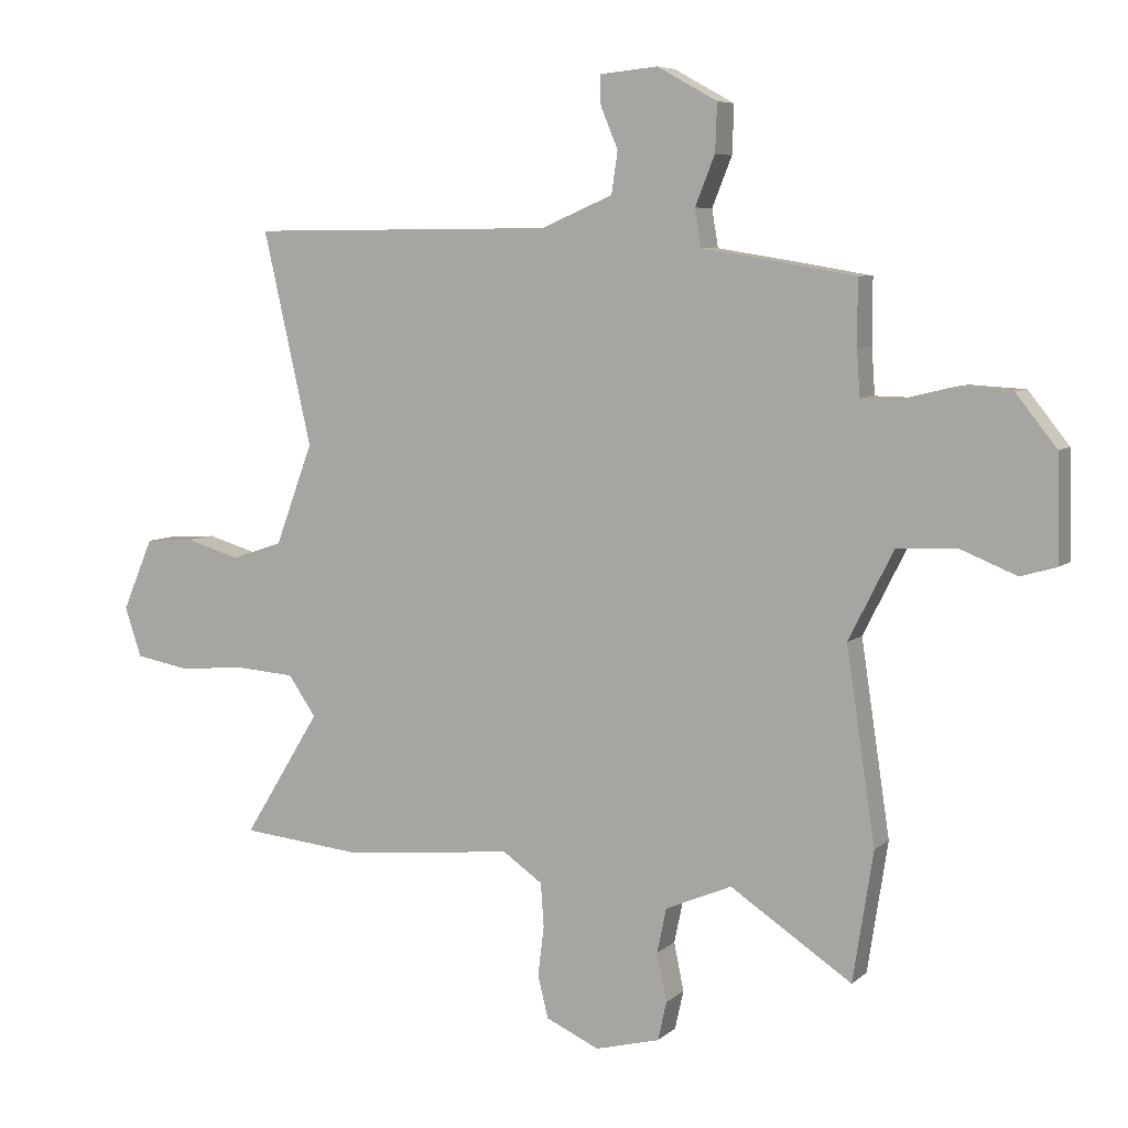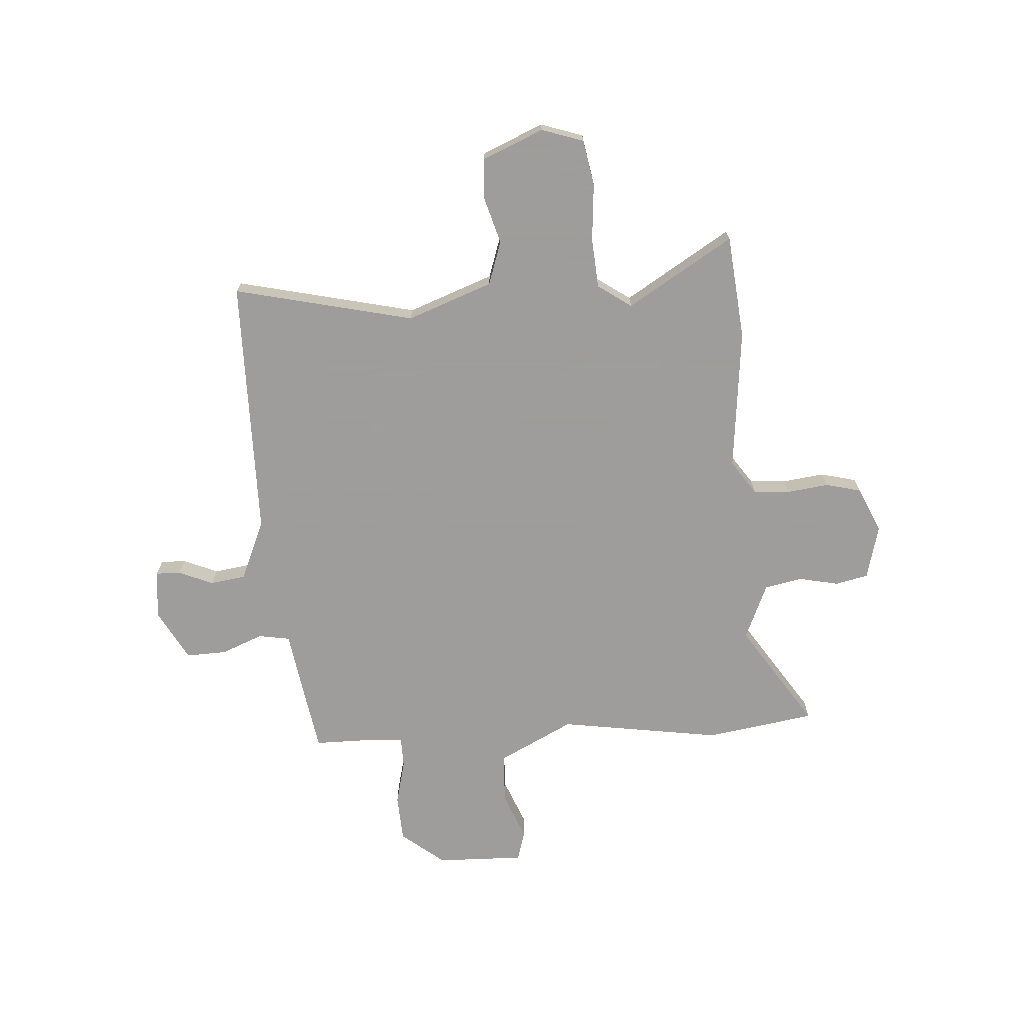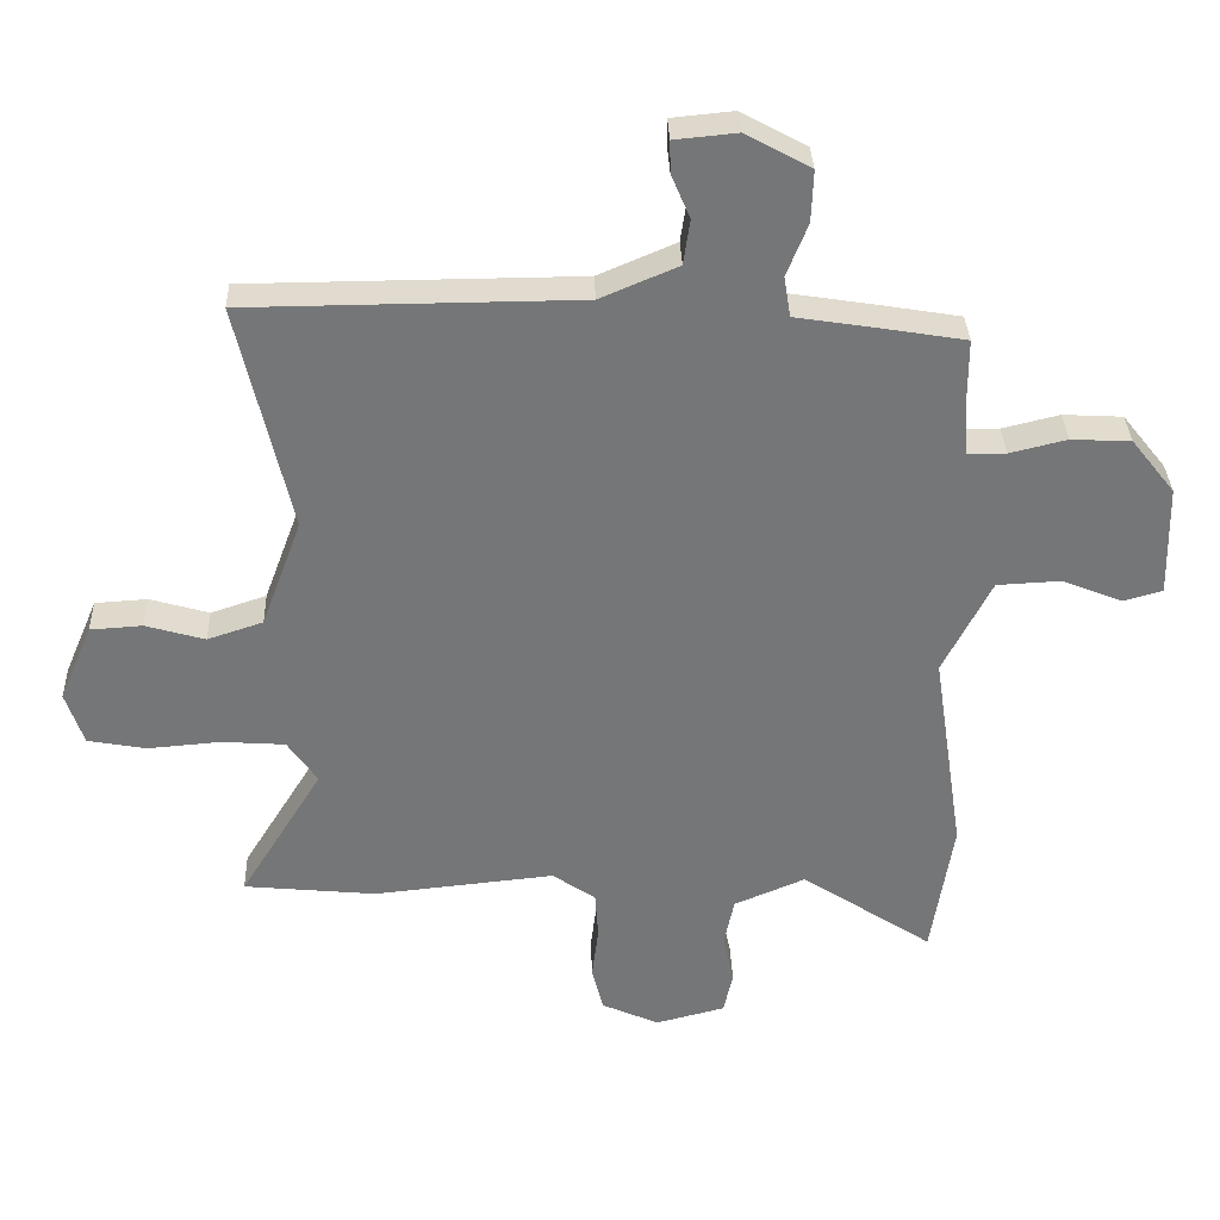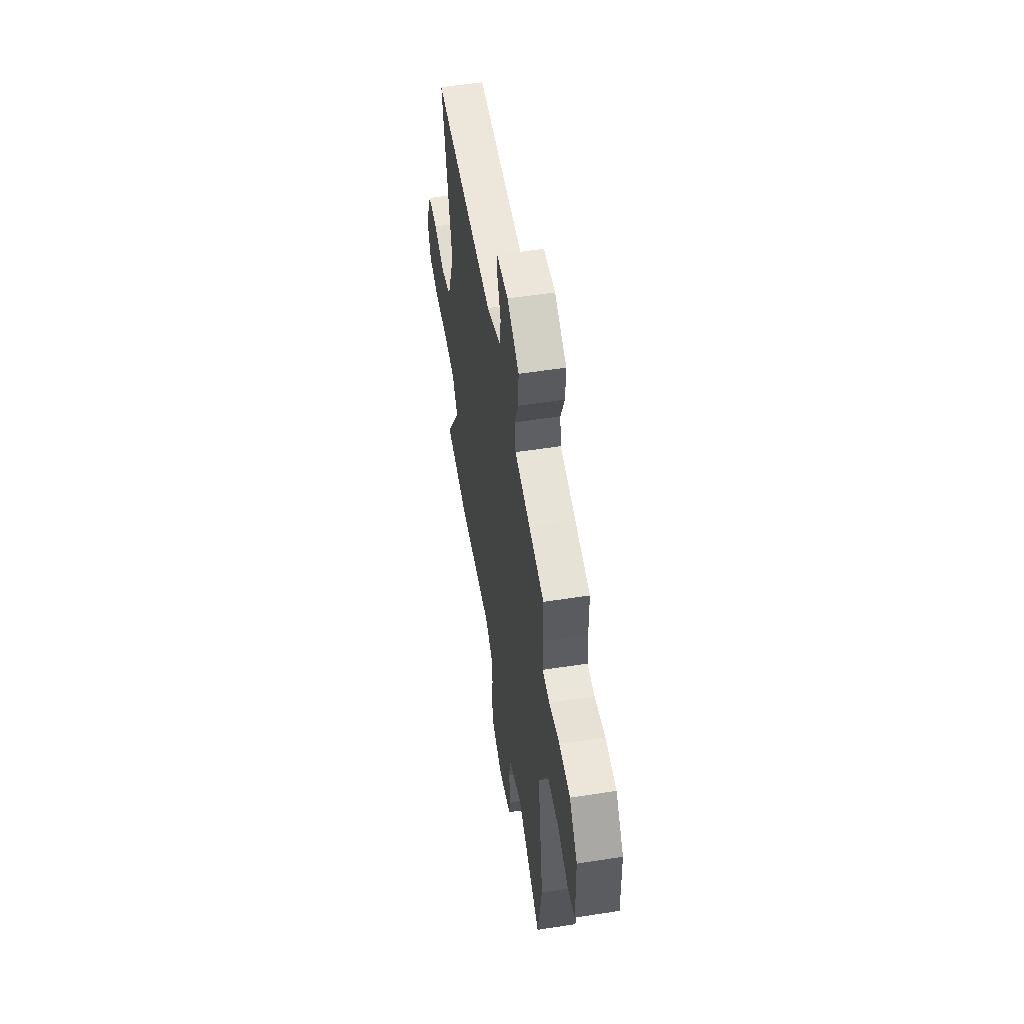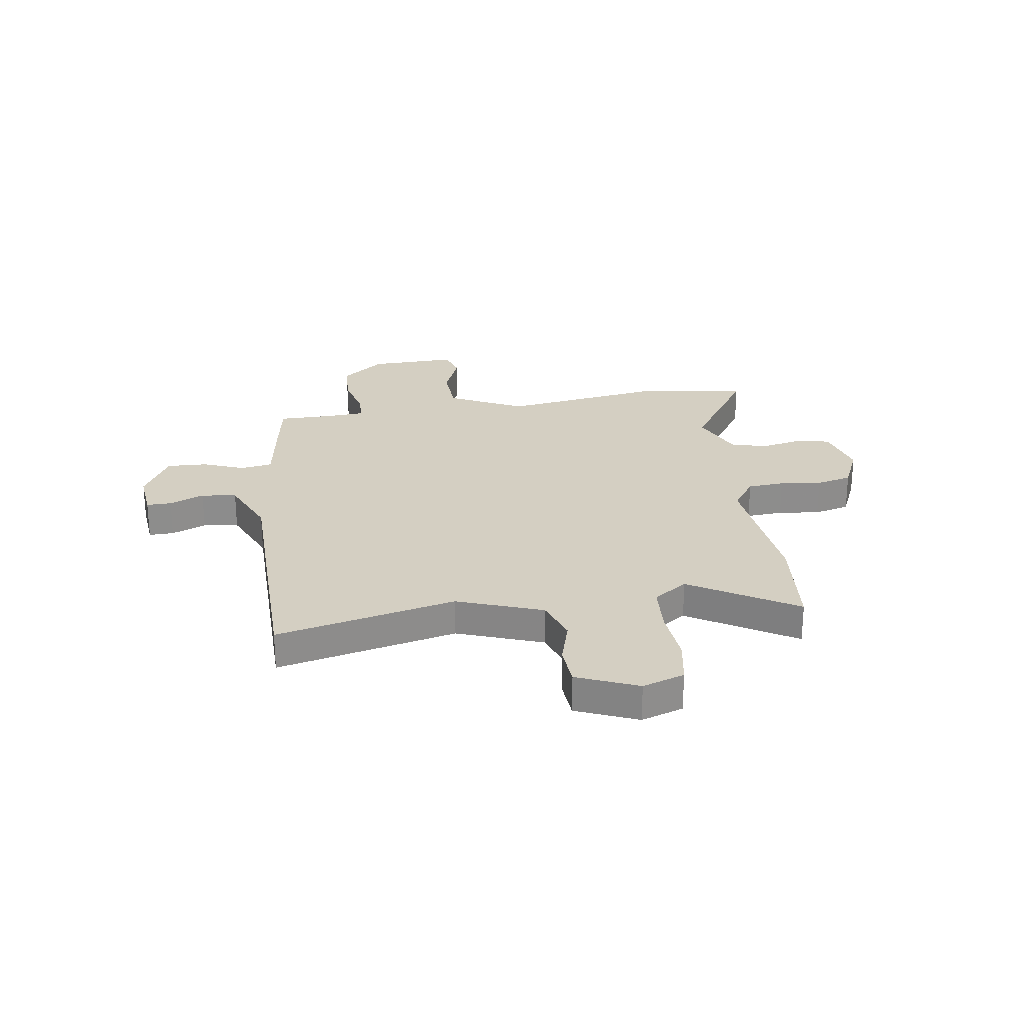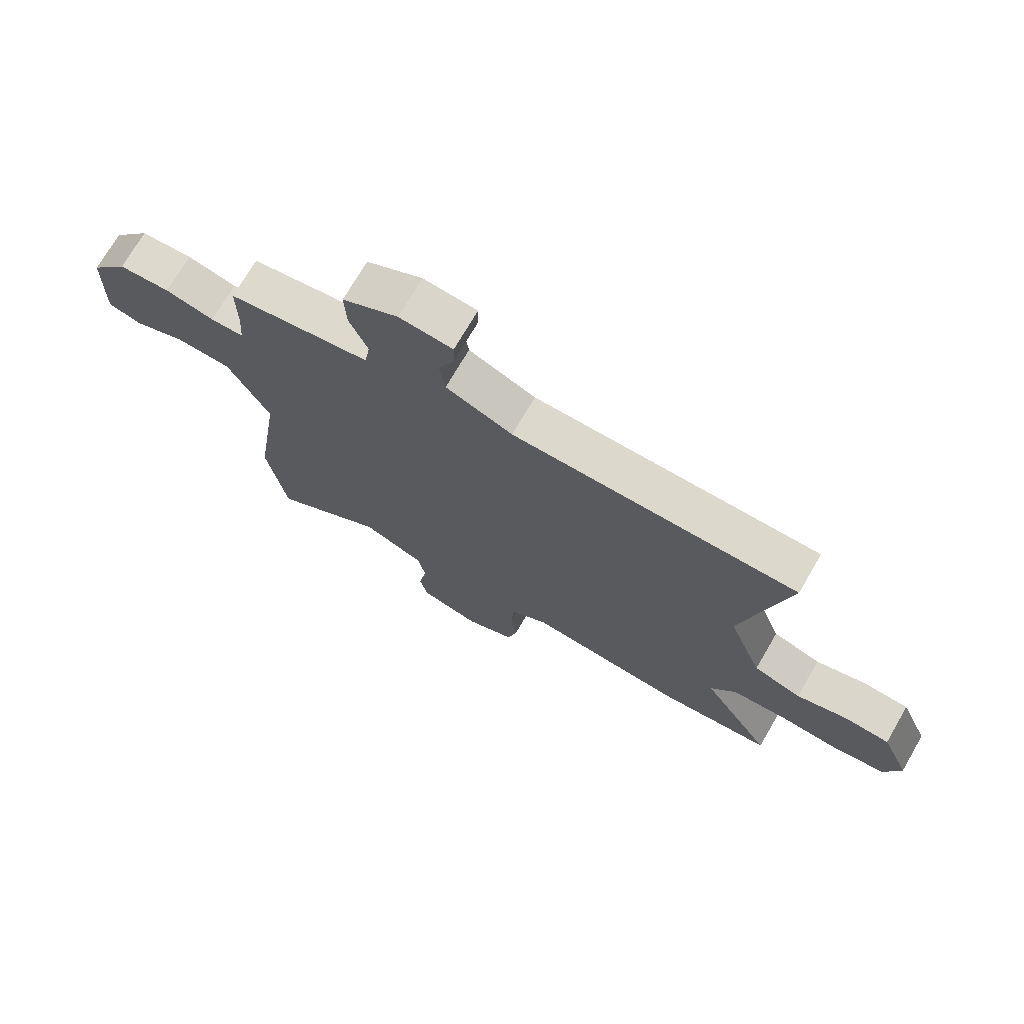
<metadata>
{"format":"obj","ext":"obj","renderer":"f3d","projection":"perspective","resolution":1024,"background":"white","views":[{"elev":6.6,"azim":-155.1,"up":"+Z"},{"elev":-70.7,"azim":93.7,"up":"+Y"},{"elev":33.5,"azim":178.0,"up":"+Z"},{"elev":54.1,"azim":-99.4,"up":"+Z"},{"elev":25.8,"azim":81.3,"up":"+Y"},{"elev":72.6,"azim":30.2,"up":"+Z"}]}
</metadata>
<code>
v -0.475 0.07 0.437
v -0.351 0.07 0.458
v -0.225 0.07 0.478
v -0.215 0.07 0.539
v -0.247 0.07 0.619
v -0.25 0.07 0.697
v -0.152 0.07 0.751
v -0.058 0.07 0.742
v -0.059 0.07 0.694
v -0.087 0.07 0.627
v -0.077 0.07 0.559
v 0.04 0.07 0.509
v 0.54 0.07 0.506
v 0.461 0.07 0.159
v 0.522 0.07 -0.005
v 0.606 0.07 -0.033
v 0.695 0.07 -0.007
v 0.774 0.07 -0.012
v 0.824 0.07 -0.129
v 0.797 0.07 -0.21
v 0.709 0.07 -0.226
v 0.599 0.07 -0.217
v 0.503 0.07 -0.224
v 0.458 0.07 -0.289
v 0.583 0.07 -0.492
v 0.383 0.07 -0.512
v 0.109 0.07 -0.484
v 0.044 0.07 -0.529
v 0.039 0.07 -0.6
v 0.049 0.07 -0.68
v 0.032 0.07 -0.749
v -0.055 0.07 -0.788
v -0.16 0.07 -0.761
v -0.174 0.07 -0.698
v -0.158 0.07 -0.62
v -0.173 0.07 -0.548
v -0.281 0.07 -0.502
v -0.479 0.07 -0.633
v -0.512 0.07 -0.422
v -0.465 0.07 -0.109
v -0.538 0.07 0.035
v -0.635 0.07 0.04
v -0.727 0.07 0.003
v -0.785 0.07 0.02
v -0.781 0.07 0.189
v -0.715 0.07 0.272
v -0.625 0.07 0.277
v -0.539 0.07 0.256
v -0.48 0.07 0.257
v -0.475 0.07 0.331
v -0.475 0 0.437
v -0.351 0 0.458
v -0.225 0 0.478
v -0.215 0 0.539
v -0.247 0 0.619
v -0.25 0 0.697
v -0.152 0 0.751
v -0.058 0 0.742
v -0.059 0 0.694
v -0.087 0 0.627
v -0.077 0 0.559
v 0.04 0 0.509
v 0.54 0 0.506
v 0.461 0 0.159
v 0.522 0 -0.005
v 0.606 0 -0.033
v 0.695 0 -0.007
v 0.774 0 -0.012
v 0.824 0 -0.129
v 0.797 0 -0.21
v 0.709 0 -0.226
v 0.599 0 -0.217
v 0.503 0 -0.224
v 0.458 0 -0.289
v 0.583 0 -0.492
v 0.383 0 -0.512
v 0.109 0 -0.484
v 0.044 0 -0.529
v 0.039 0 -0.6
v 0.049 0 -0.68
v 0.032 0 -0.749
v -0.055 0 -0.788
v -0.16 0 -0.761
v -0.174 0 -0.698
v -0.158 0 -0.62
v -0.173 0 -0.548
v -0.281 0 -0.502
v -0.479 0 -0.633
v -0.512 0 -0.422
v -0.465 0 -0.109
v -0.538 0 0.035
v -0.635 0 0.04
v -0.727 0 0.003
v -0.785 0 0.02
v -0.781 0 0.189
v -0.715 0 0.272
v -0.625 0 0.277
v -0.539 0 0.256
v -0.48 0 0.257
v -0.475 0 0.331
f 46 47 48
f 45 46 48
f 44 45 48
f 43 44 48
f 42 43 48
f 41 42 48 49
f 40 41 49
f 37 38 39 40
f 40 49 50
f 37 40 50
f 36 37 50
f 33 34 35
f 32 33 35
f 31 32 35
f 30 31 35
f 29 30 35
f 28 29 35 36
f 1 2 3
f 50 1 3
f 36 50 3
f 28 36 3
f 27 28 3
f 27 3 4
f 26 27 4
f 25 26 4
f 24 25 4
f 20 21 22
f 19 20 22
f 18 19 22
f 17 18 22
f 16 17 22
f 15 16 22 23
f 24 4 5
f 23 24 5
f 15 23 5
f 14 15 5
f 8 9 10
f 7 8 10
f 6 7 10
f 5 6 10
f 5 10 11
f 14 5 11 12
f 12 13 14
f 98 97 96
f 98 96 95
f 98 95 94
f 98 94 93
f 98 93 92
f 99 98 92 91
f 99 91 90
f 90 89 88 87
f 100 99 90
f 100 90 87
f 100 87 86
f 85 84 83
f 85 83 82
f 85 82 81
f 85 81 80
f 85 80 79
f 86 85 79 78
f 53 52 51
f 53 51 100
f 53 100 86
f 53 86 78
f 53 78 77
f 54 53 77
f 54 77 76
f 54 76 75
f 54 75 74
f 72 71 70
f 72 70 69
f 72 69 68
f 72 68 67
f 72 67 66
f 73 72 66 65
f 55 54 74
f 55 74 73
f 55 73 65
f 55 65 64
f 60 59 58
f 60 58 57
f 60 57 56
f 60 56 55
f 61 60 55
f 62 61 55 64
f 64 63 62
f 1 51 52 2
f 2 52 53 3
f 3 53 54 4
f 4 54 55 5
f 5 55 56 6
f 6 56 57 7
f 7 57 58 8
f 8 58 59 9
f 9 59 60 10
f 10 60 61 11
f 11 61 62 12
f 12 62 63 13
f 13 63 64 14
f 14 64 65 15
f 15 65 66 16
f 16 66 67 17
f 17 67 68 18
f 18 68 69 19
f 19 69 70 20
f 20 70 71 21
f 21 71 72 22
f 22 72 73 23
f 23 73 74 24
f 24 74 75 25
f 25 75 76 26
f 26 76 77 27
f 27 77 78 28
f 28 78 79 29
f 29 79 80 30
f 30 80 81 31
f 31 81 82 32
f 32 82 83 33
f 33 83 84 34
f 34 84 85 35
f 35 85 86 36
f 36 86 87 37
f 37 87 88 38
f 38 88 89 39
f 39 89 90 40
f 40 90 91 41
f 41 91 92 42
f 42 92 93 43
f 43 93 94 44
f 44 94 95 45
f 45 95 96 46
f 46 96 97 47
f 47 97 98 48
f 48 98 99 49
f 49 99 100 50
f 50 100 51 1

</code>
